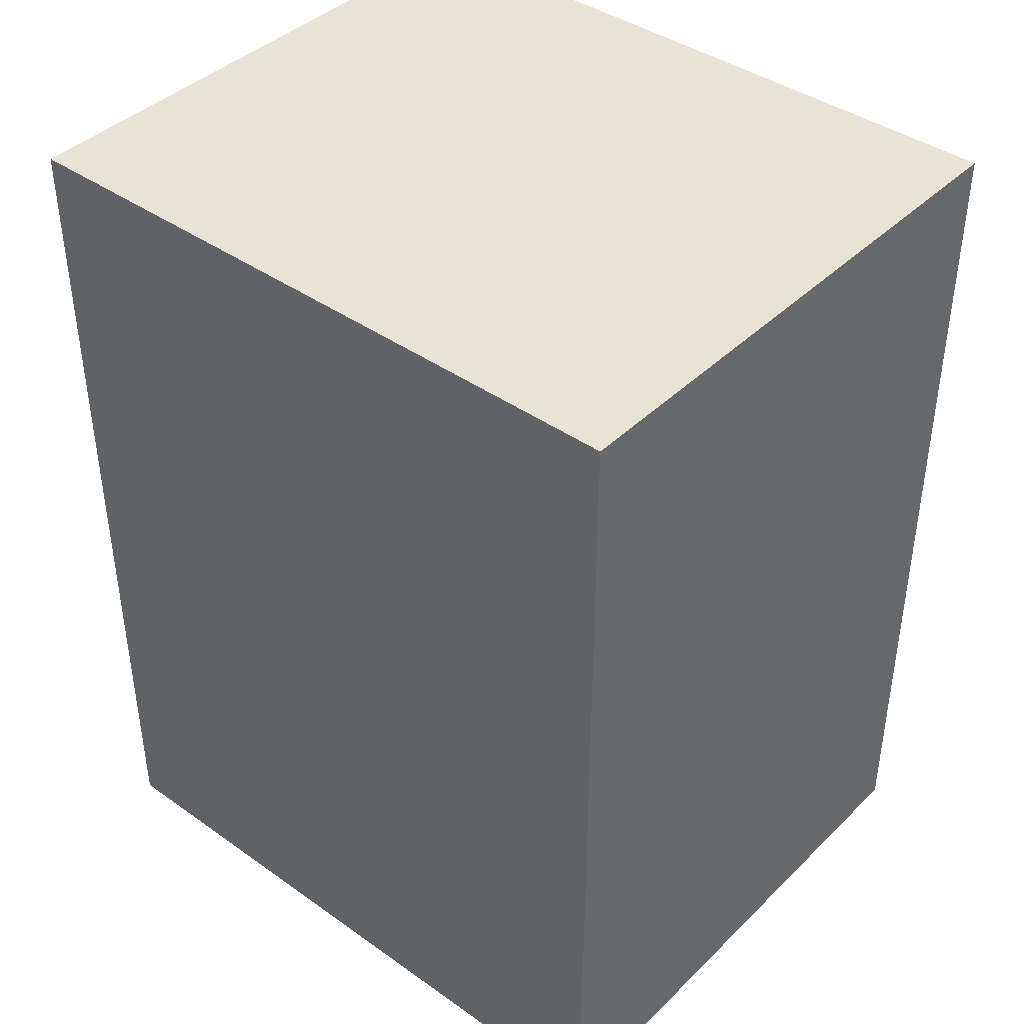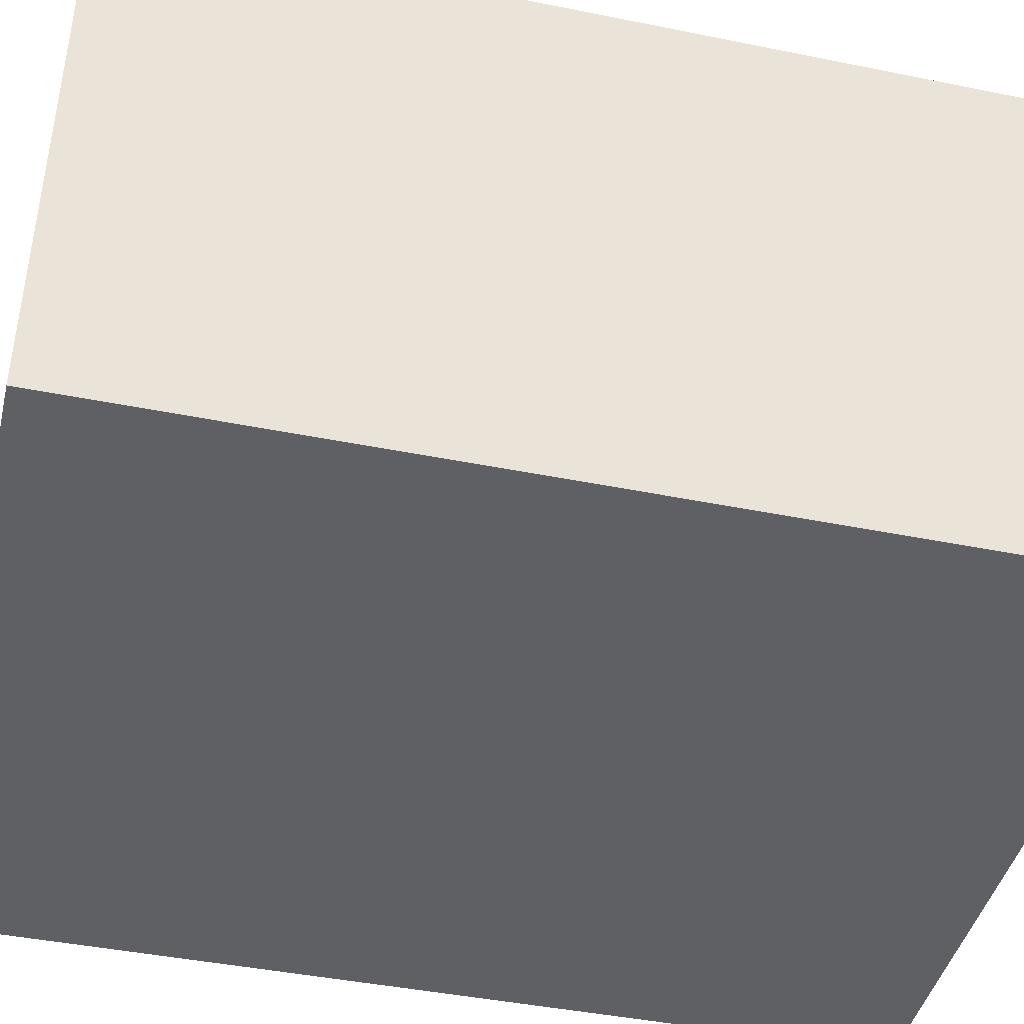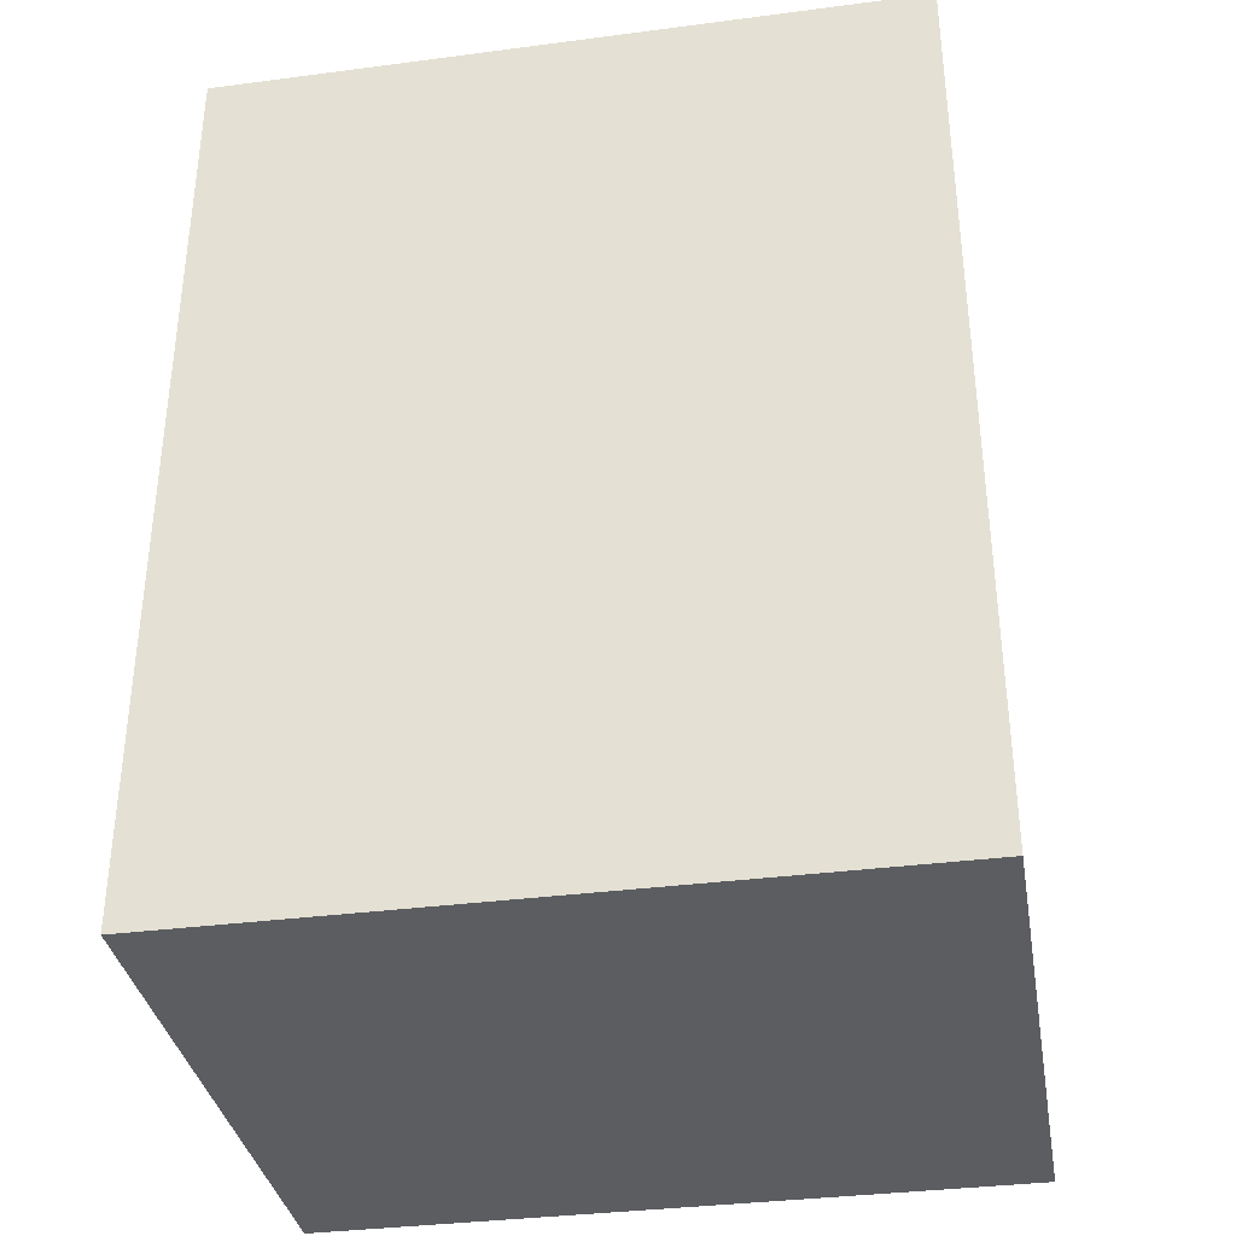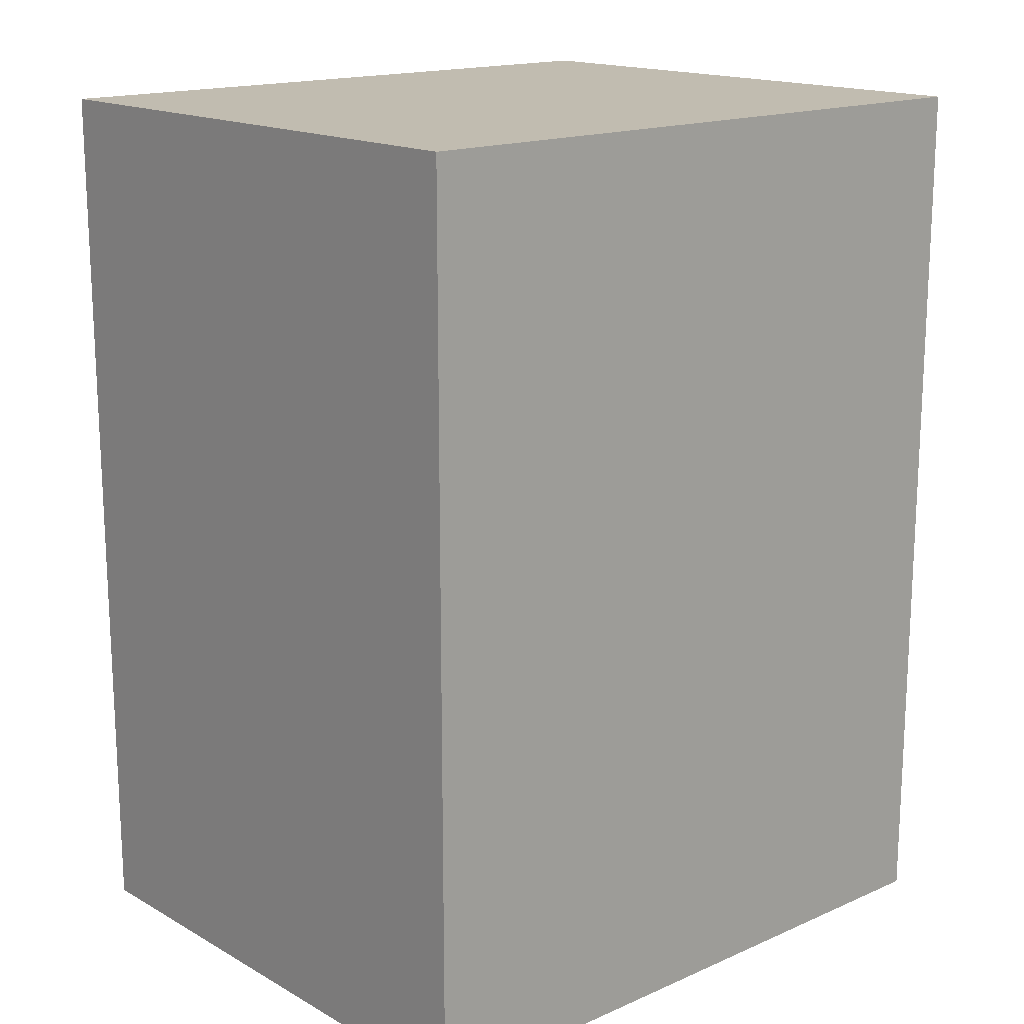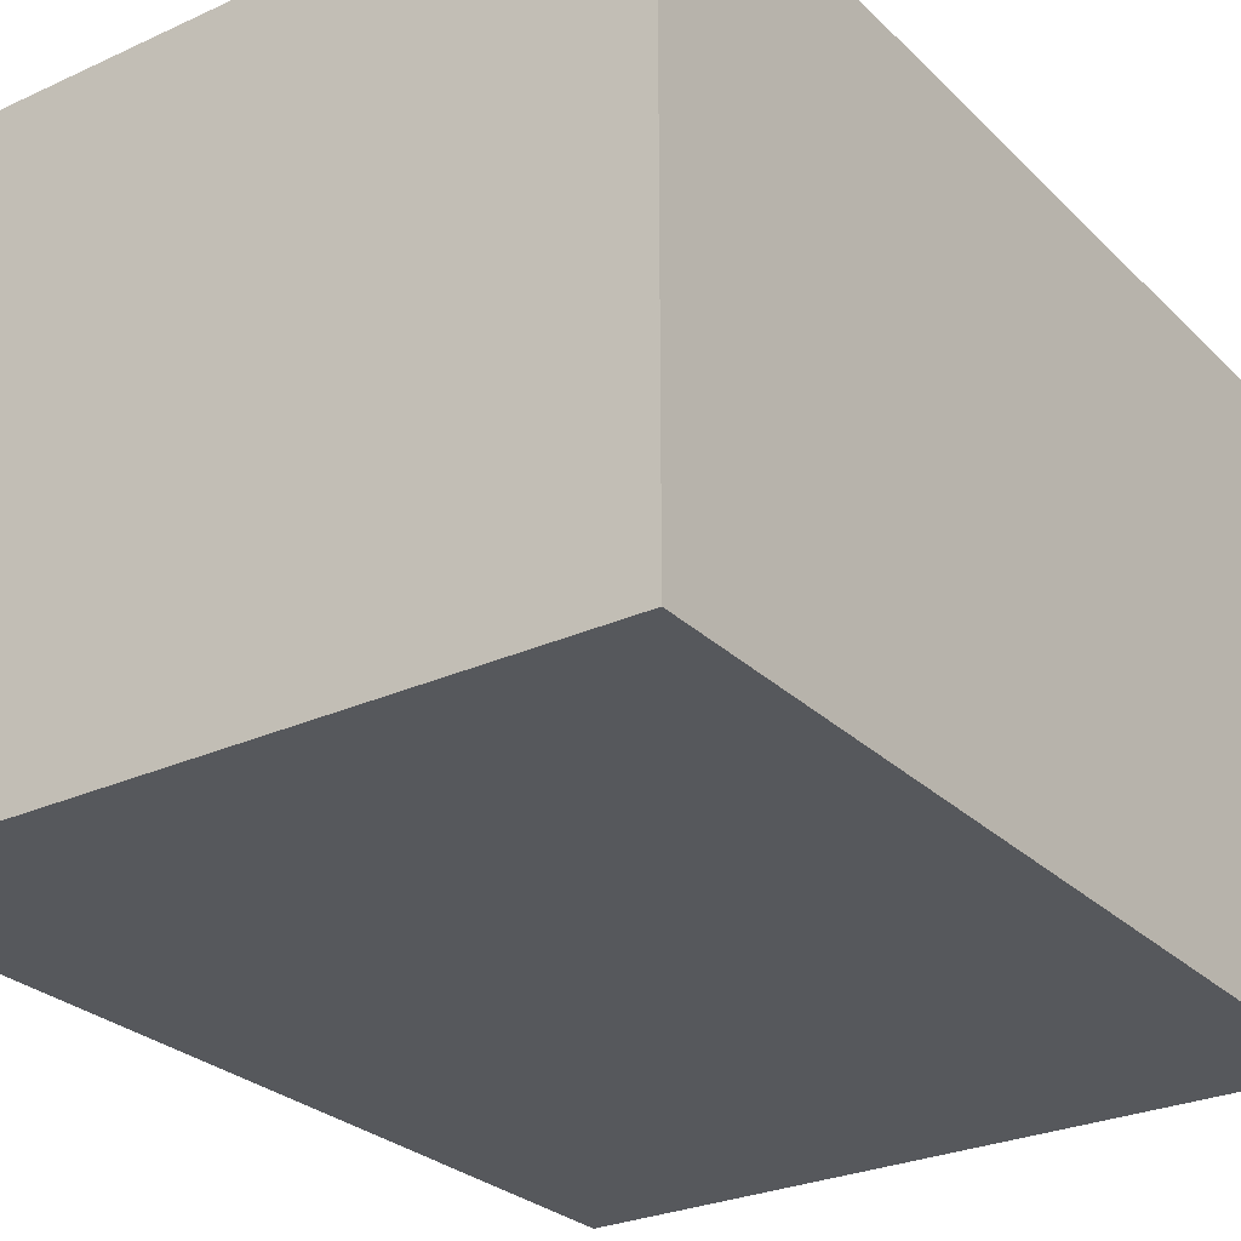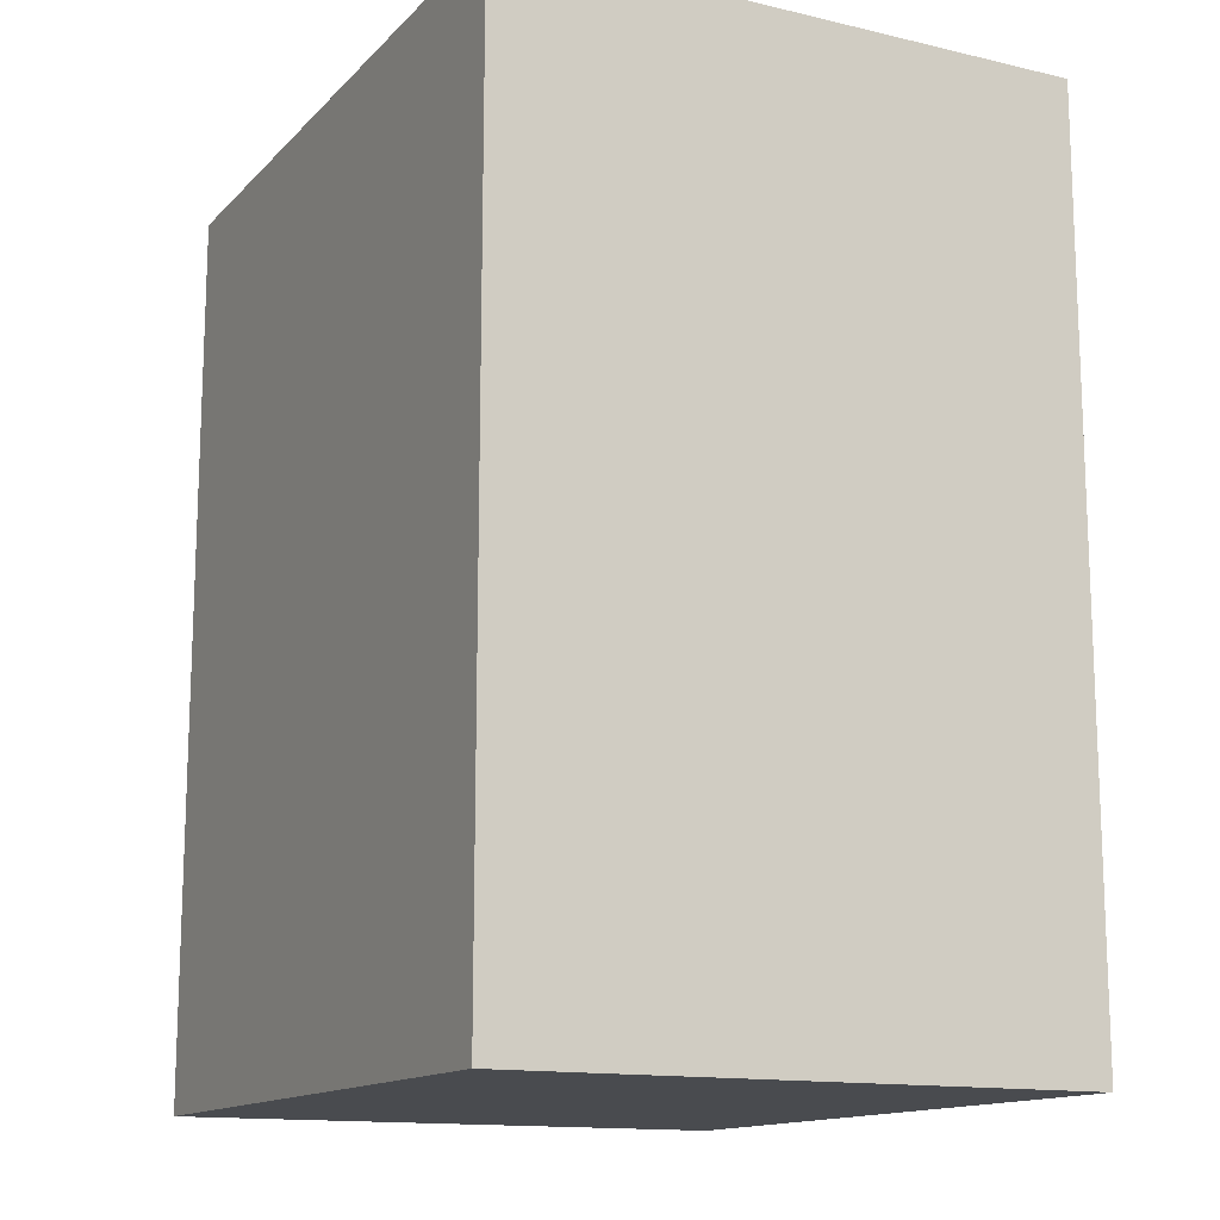
<metadata>
{"format":"obj","ext":"obj","renderer":"f3d","projection":"perspective","resolution":1024,"background":"white","views":[{"elev":41.1,"azim":-139.4,"up":"+Y"},{"elev":-43.2,"azim":76.5,"up":"+Z"},{"elev":-35.4,"azim":-170.2,"up":"+Y"},{"elev":16.4,"azim":-41.6,"up":"+Y"},{"elev":-27.7,"azim":34.9,"up":"+Z"},{"elev":-14.0,"azim":-117.2,"up":"+Y"}]}
</metadata>
<code>
o buildings009 (126)
g buildings009 (126)
v 321.7 10 60.02
v 316.1 10 60.02
v 321.7 17.41 60.02
v 316.1 17.41 60.02
v 316.1 10 60.02
v 316.1 10 55.29
v 316.1 17.41 60.02
v 316.1 17.41 55.29
v 316.1 10 55.29
v 321.7 10 55.29
v 316.1 17.41 55.29
v 321.7 17.41 55.29
v 321.7 10 55.29
v 321.7 10 60.02
v 321.7 17.41 55.29
v 321.7 17.41 60.02
v 321.7 17.41 60.02
v 316.1 17.41 60.02
v 321.7 17.41 55.29
v 316.1 17.41 55.29
v 321.7 10 55.29
v 316.1 10 55.29
v 321.7 10 60.02
v 316.1 10 60.02
g buildings009 (126)
f 3 4 2 1
f 7 8 6 5
f 11 12 10 9
f 15 16 14 13
f 19 20 18 17
f 23 24 22 21

</code>
